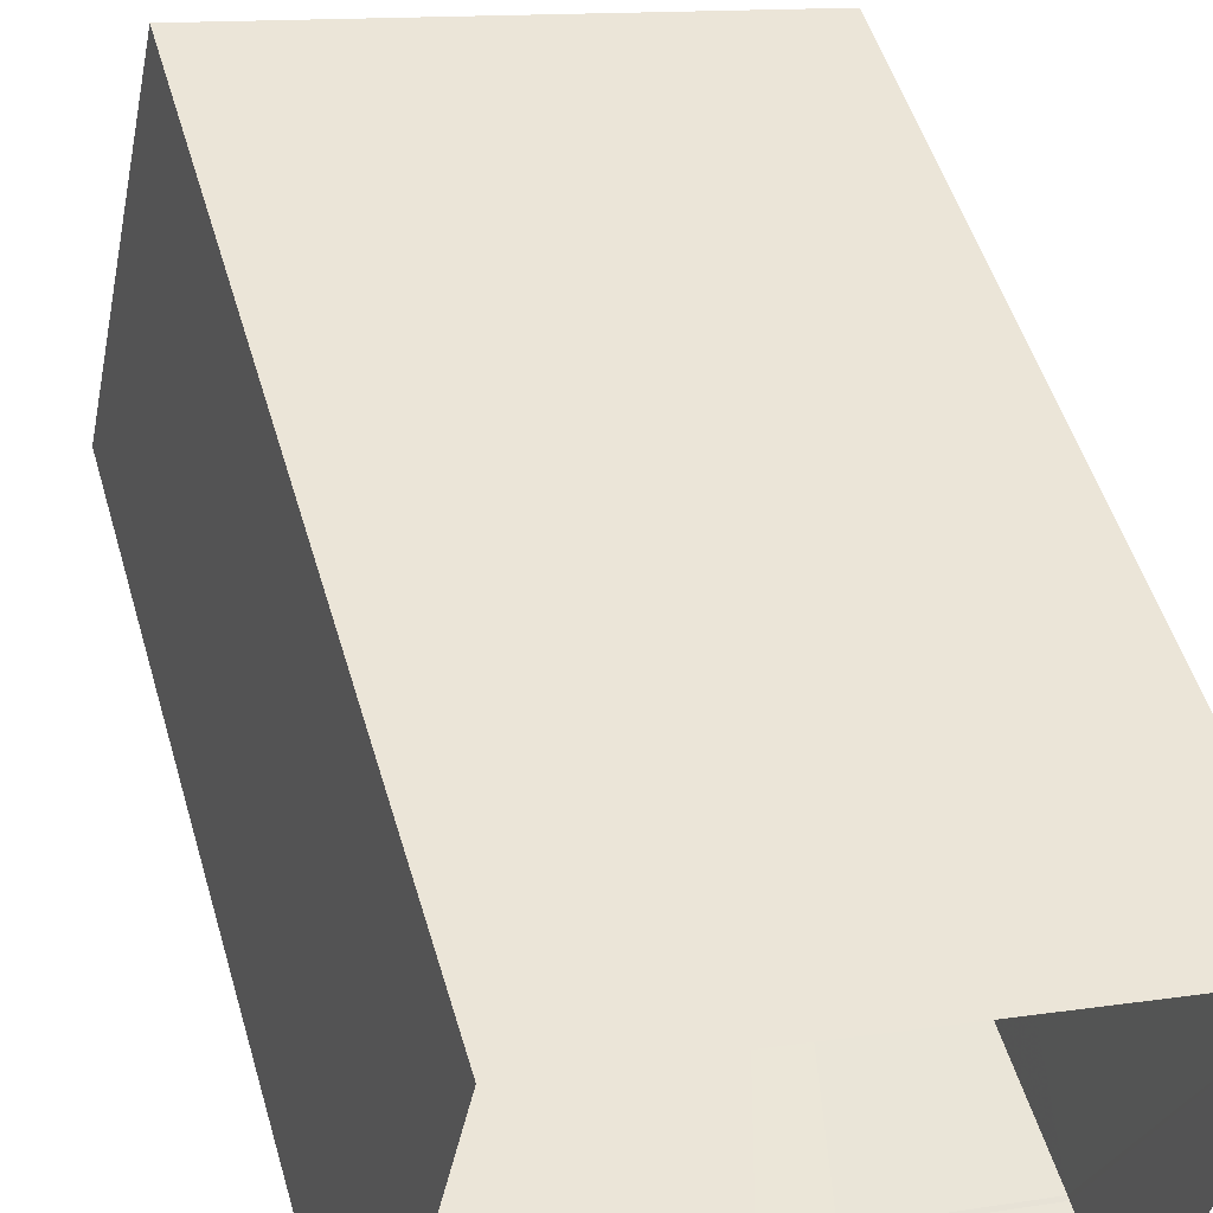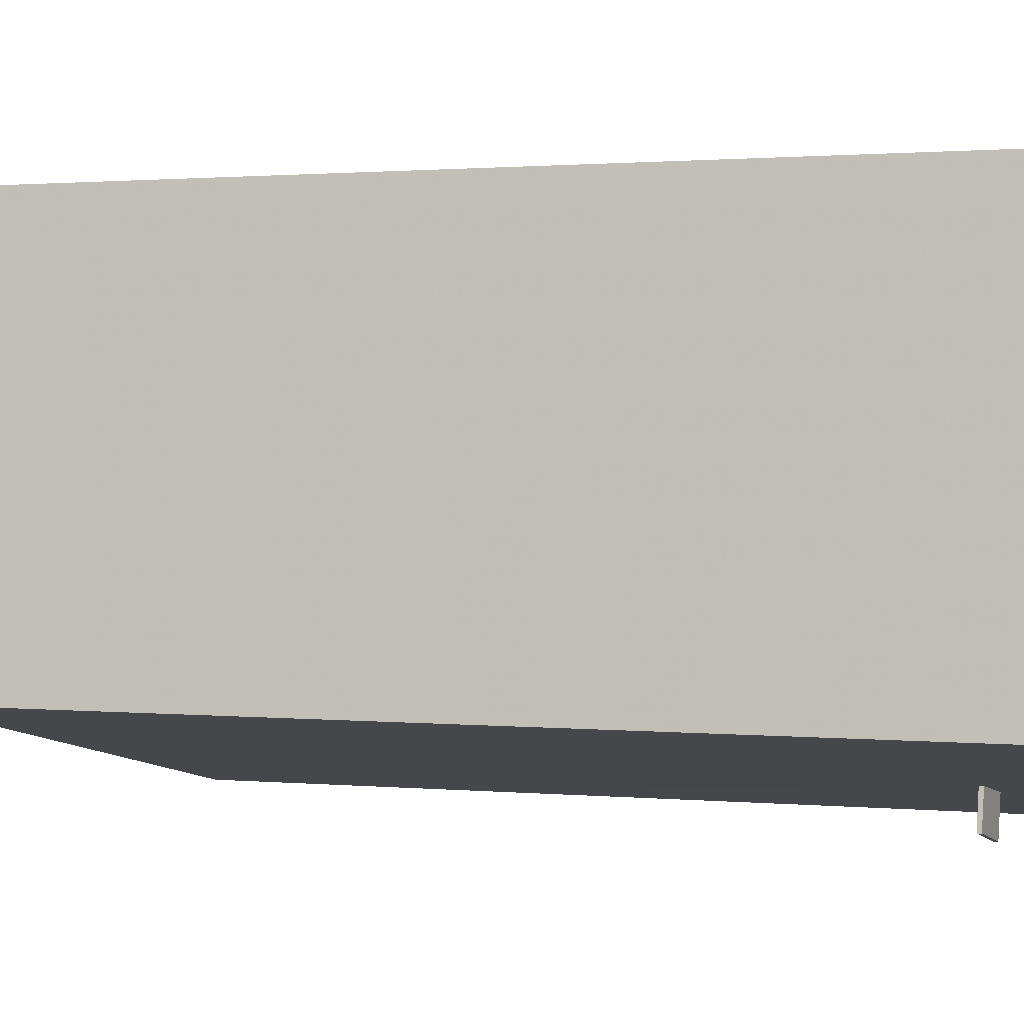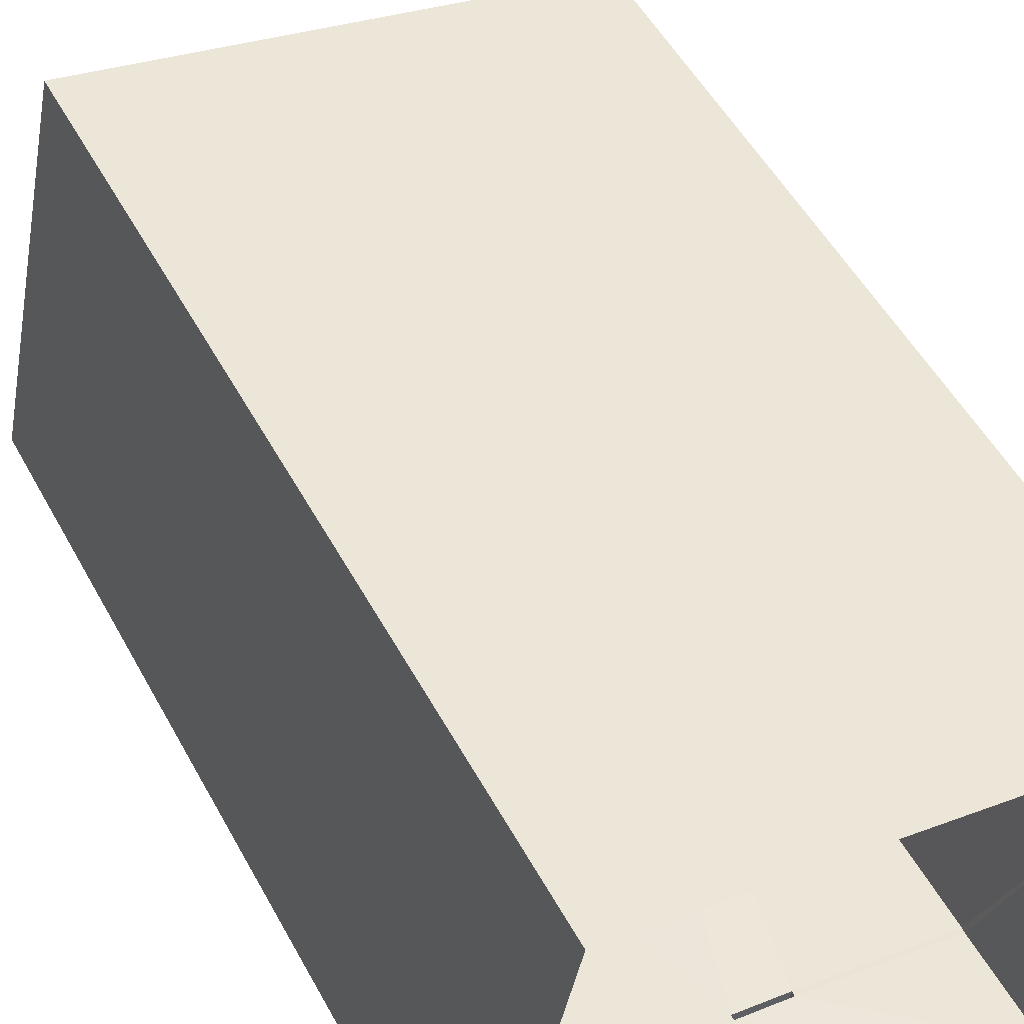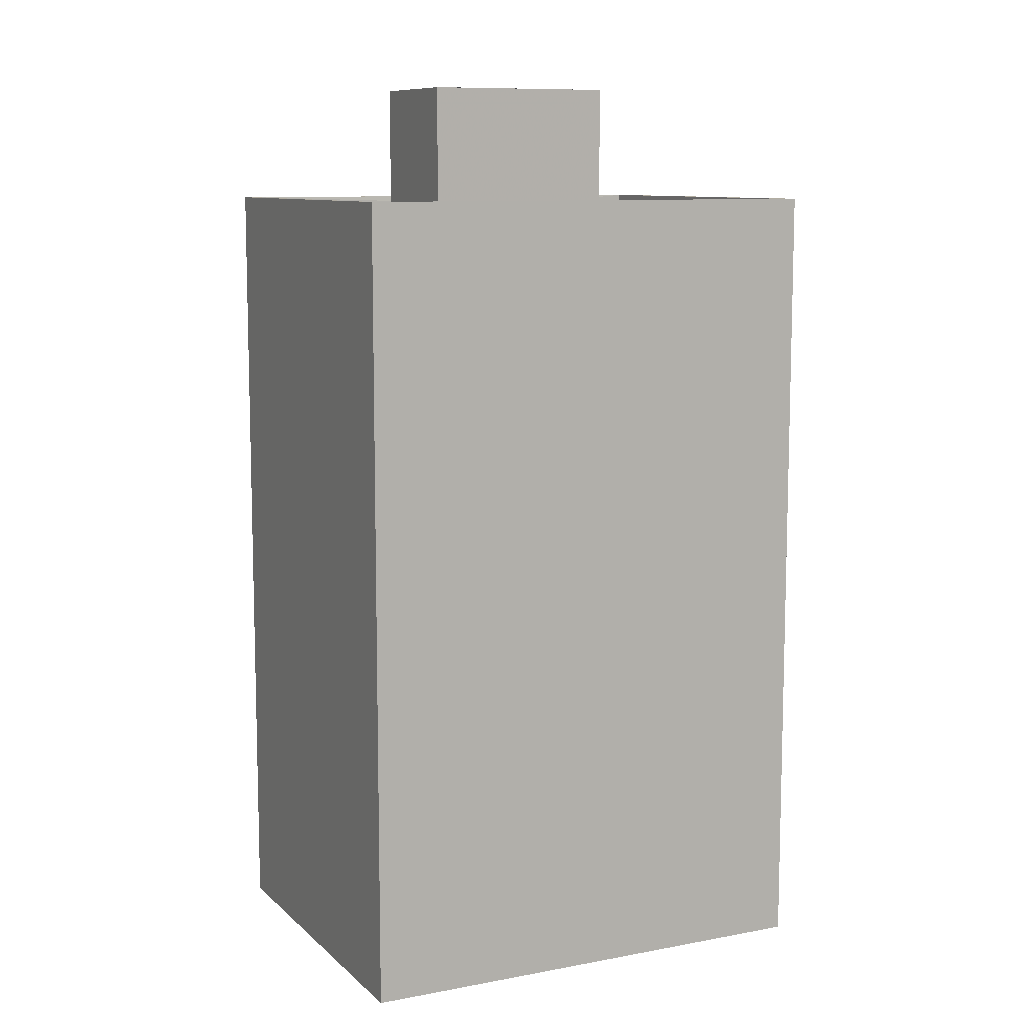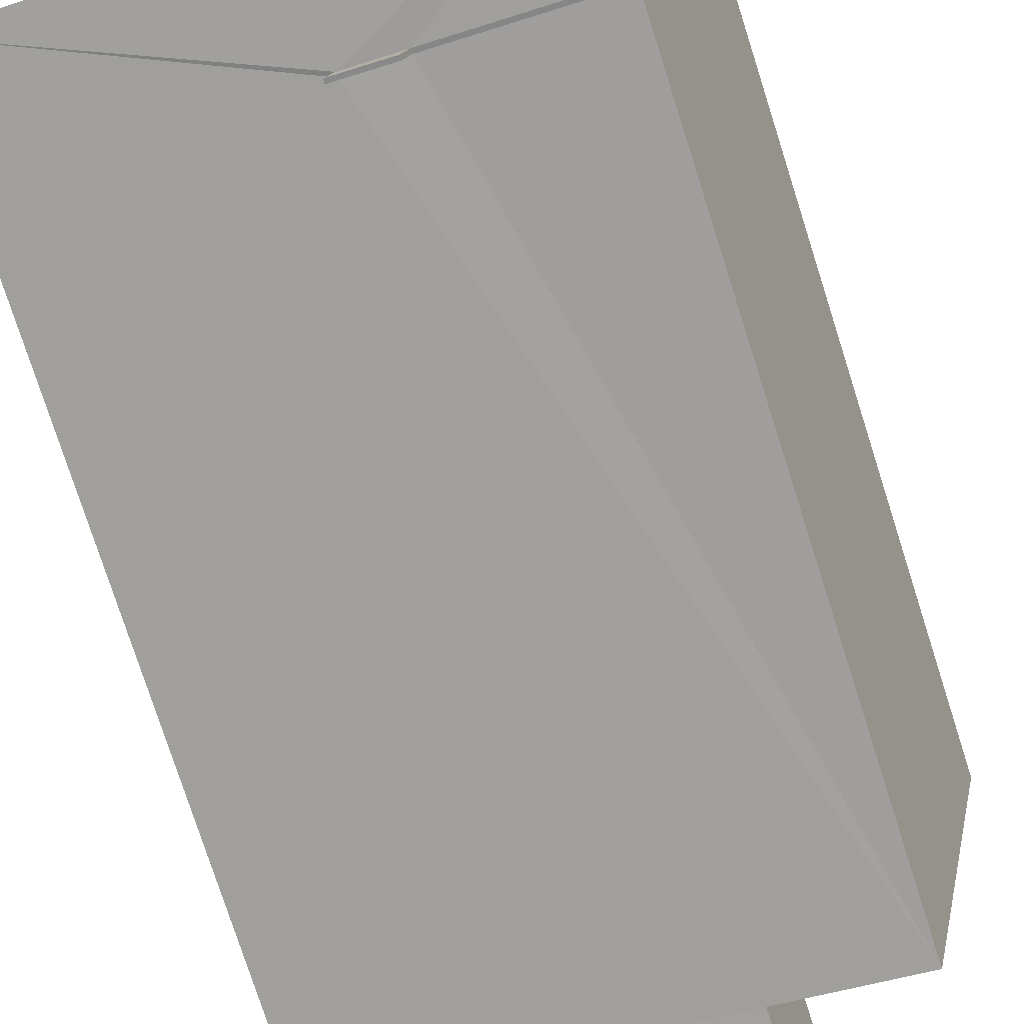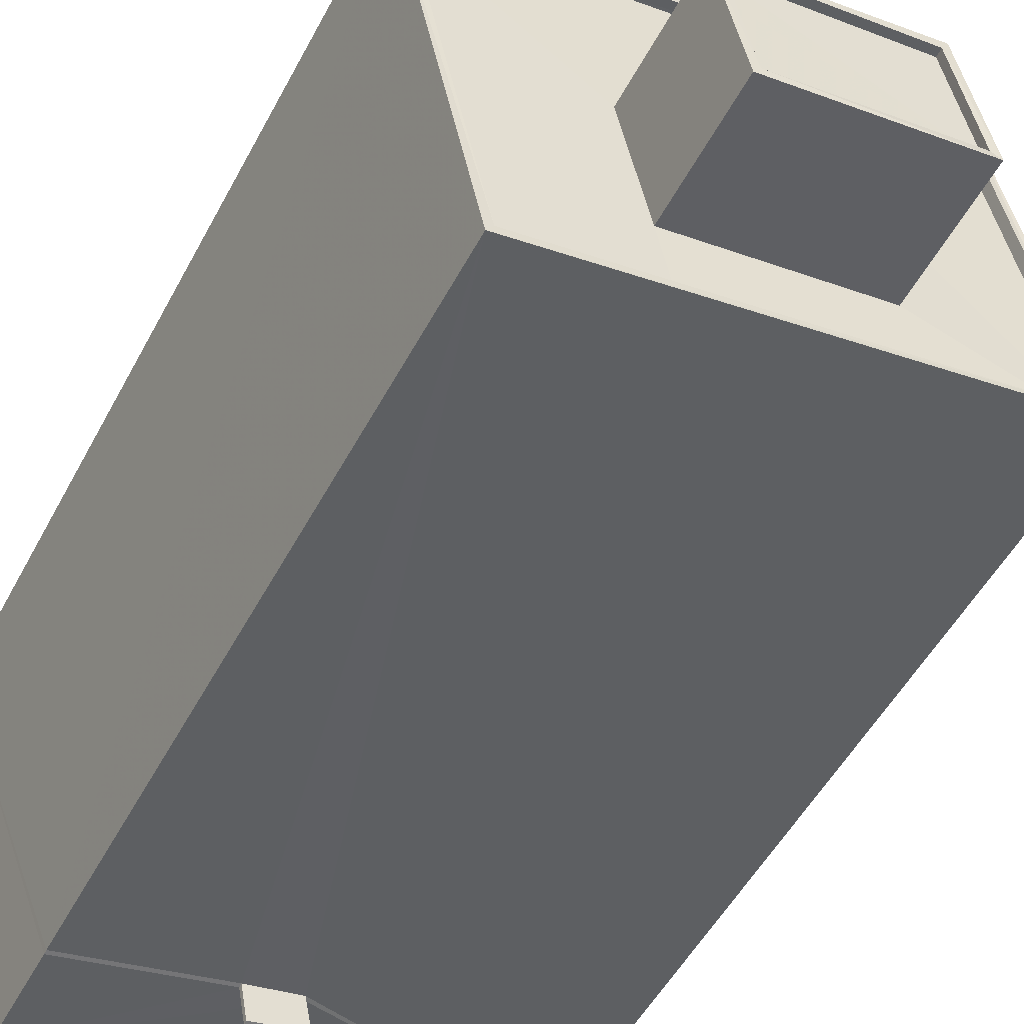
<metadata>
{"format":"obj","ext":"obj","renderer":"f3d","projection":"perspective","resolution":1024,"background":"white","views":[{"elev":50.0,"azim":164.1,"up":"+Y"},{"elev":1.1,"azim":111.5,"up":"+Y"},{"elev":52.3,"azim":152.0,"up":"+Y"},{"elev":9.6,"azim":165.7,"up":"+Z"},{"elev":-77.7,"azim":-162.2,"up":"+Y"},{"elev":-51.7,"azim":-27.4,"up":"+Y"}]}
</metadata>
<code>
v 1.232e+05 7.858e+05 16.32
v 1.232e+05 7.858e+05 16.32
v 1.232e+05 7.858e+05 16.32
v 1.232e+05 7.858e+05 16.32
v 1.232e+05 7.858e+05 20.42
v 1.232e+05 7.858e+05 20.42
v 1.232e+05 7.858e+05 20.42
v 1.232e+05 7.858e+05 20.42
v 1.232e+05 7.858e+05 20.57
v 1.232e+05 7.858e+05 20.57
v 1.232e+05 7.858e+05 20.57
v 1.232e+05 7.858e+05 20.57
v 1.232e+05 7.858e+05 47.51
v 1.232e+05 7.858e+05 47.51
v 1.232e+05 7.858e+05 47.51
v 1.232e+05 7.858e+05 47.51
v 1.232e+05 7.858e+05 47.11
v 1.232e+05 7.858e+05 47.11
v 1.232e+05 7.858e+05 47.11
v 1.232e+05 7.858e+05 47.11
v 1.232e+05 7.858e+05 47.11
v 1.232e+05 7.858e+05 47.11
v 1.232e+05 7.858e+05 47.11
v 1.232e+05 7.858e+05 47.11
v 1.232e+05 7.858e+05 47.11
v 1.232e+05 7.858e+05 47.11
v 1.232e+05 7.858e+05 47.51
v 1.232e+05 7.858e+05 47.51
v 1.232e+05 7.858e+05 47.51
v 1.232e+05 7.858e+05 47.51
v 1.232e+05 7.858e+05 51.72
v 1.232e+05 7.858e+05 51.72
v 1.232e+05 7.858e+05 51.72
v 1.232e+05 7.858e+05 51.72
v 1.232e+05 7.858e+05 51.97
v 1.232e+05 7.858e+05 51.97
v 1.232e+05 7.858e+05 51.97
v 1.232e+05 7.858e+05 51.97
v 1.232e+05 7.858e+05 51.97
v 1.232e+05 7.858e+05 51.97
v 1.232e+05 7.858e+05 51.97
v 1.232e+05 7.858e+05 51.97
v 1.232e+05 7.858e+05 20.57
v 1.232e+05 7.858e+05 20.42
f 1 2 3
f 1 4 2
f 5 6 7
f 8 5 7
f 9 10 11
f 9 12 10
f 13 14 15
f 16 13 15
f 17 18 19
f 20 17 19
f 18 21 22
f 19 18 22
f 23 20 24
f 23 24 25
f 26 21 25
f 20 19 24
f 26 22 21
f 24 26 25
f 13 27 14
f 13 28 27
f 28 29 27
f 28 30 29
f 16 15 29
f 30 16 29
f 31 32 33
f 34 31 33
f 35 36 37
f 38 35 37
f 35 39 36
f 37 40 41
f 38 37 41
f 41 40 39
f 42 39 35
f 41 39 42
f 11 10 7
f 6 11 7
f 12 7 10
f 12 8 7
f 9 11 6
f 5 9 6
f 27 43 12
f 14 27 9
f 14 9 3
f 8 44 1
f 5 1 3
f 5 8 1
f 9 5 3
f 9 27 12
f 1 44 4
f 4 43 29
f 43 27 29
f 4 44 43
f 29 2 4
f 29 15 2
f 15 3 2
f 15 14 3
f 8 43 44
f 8 12 43
f 16 23 25
f 13 16 25
f 18 28 21
f 21 13 25
f 21 28 13
f 30 18 17
f 30 28 18
f 23 16 20
f 20 30 17
f 20 16 30
f 41 34 33
f 38 41 33
f 35 33 32
f 35 38 33
f 42 32 31
f 42 35 32
f 41 31 34
f 41 42 31
f 26 37 36
f 22 26 36
f 39 22 36
f 39 19 22
f 24 19 39
f 40 24 39
f 26 24 40
f 37 26 40

</code>
